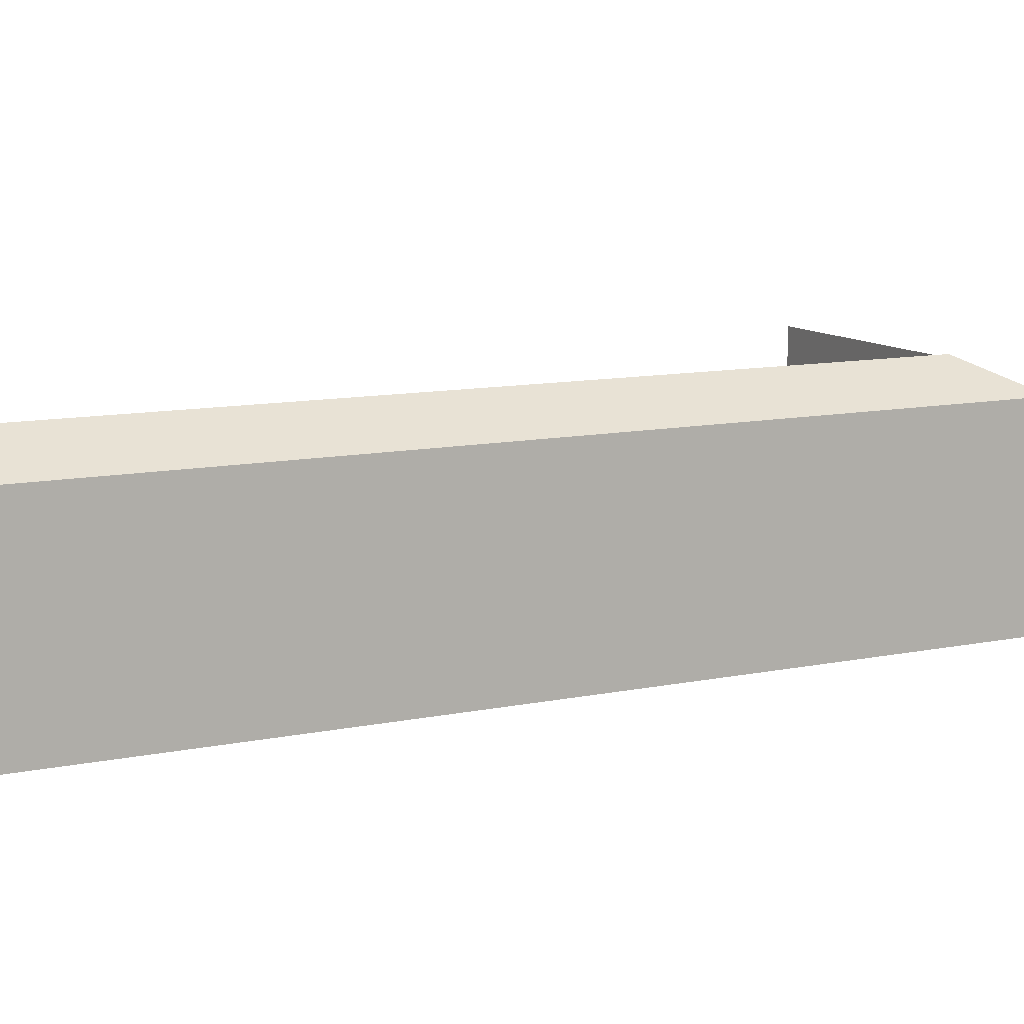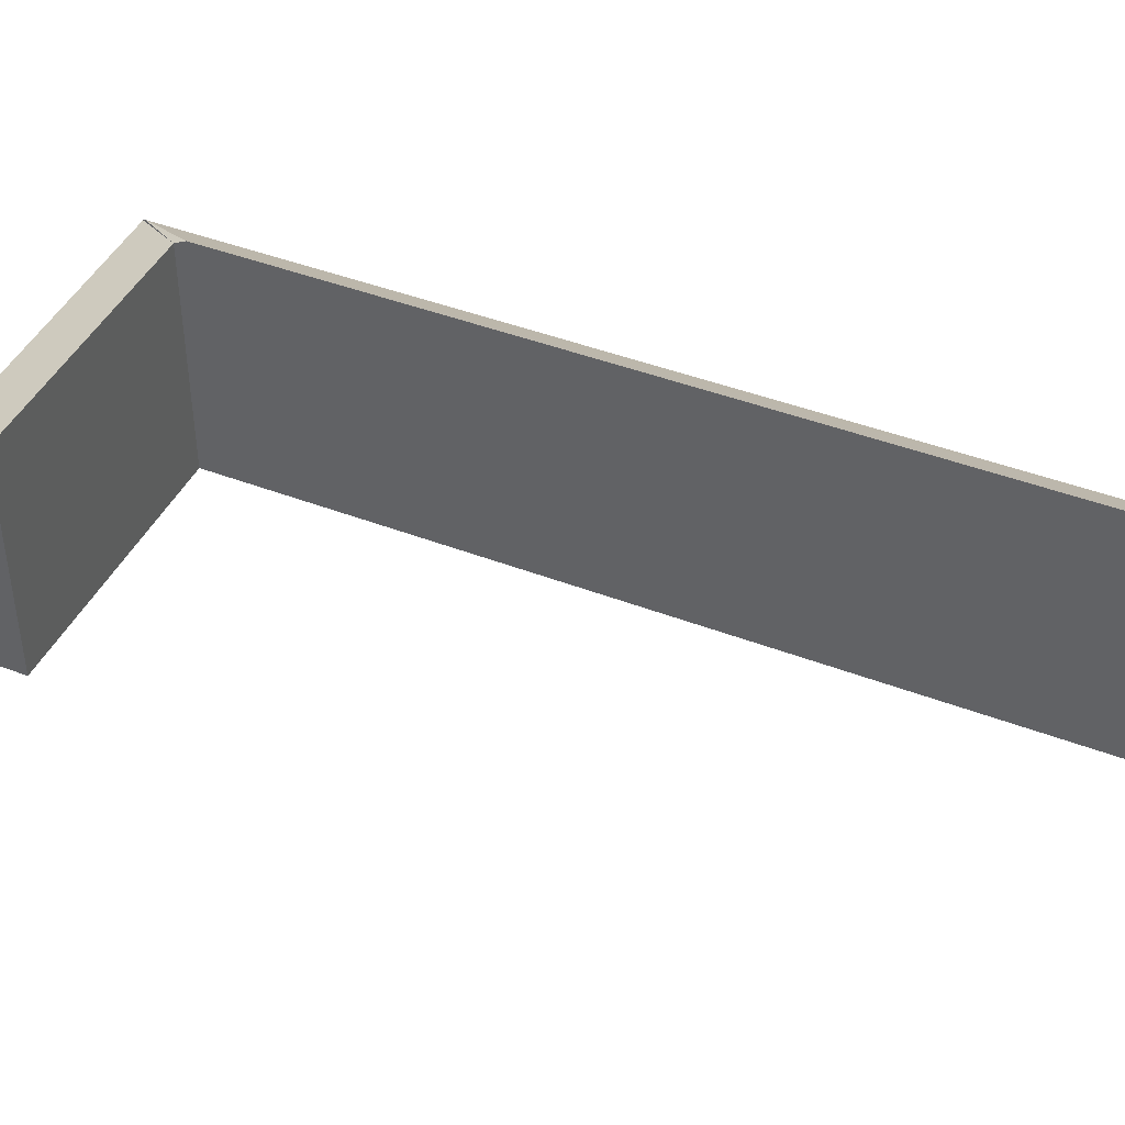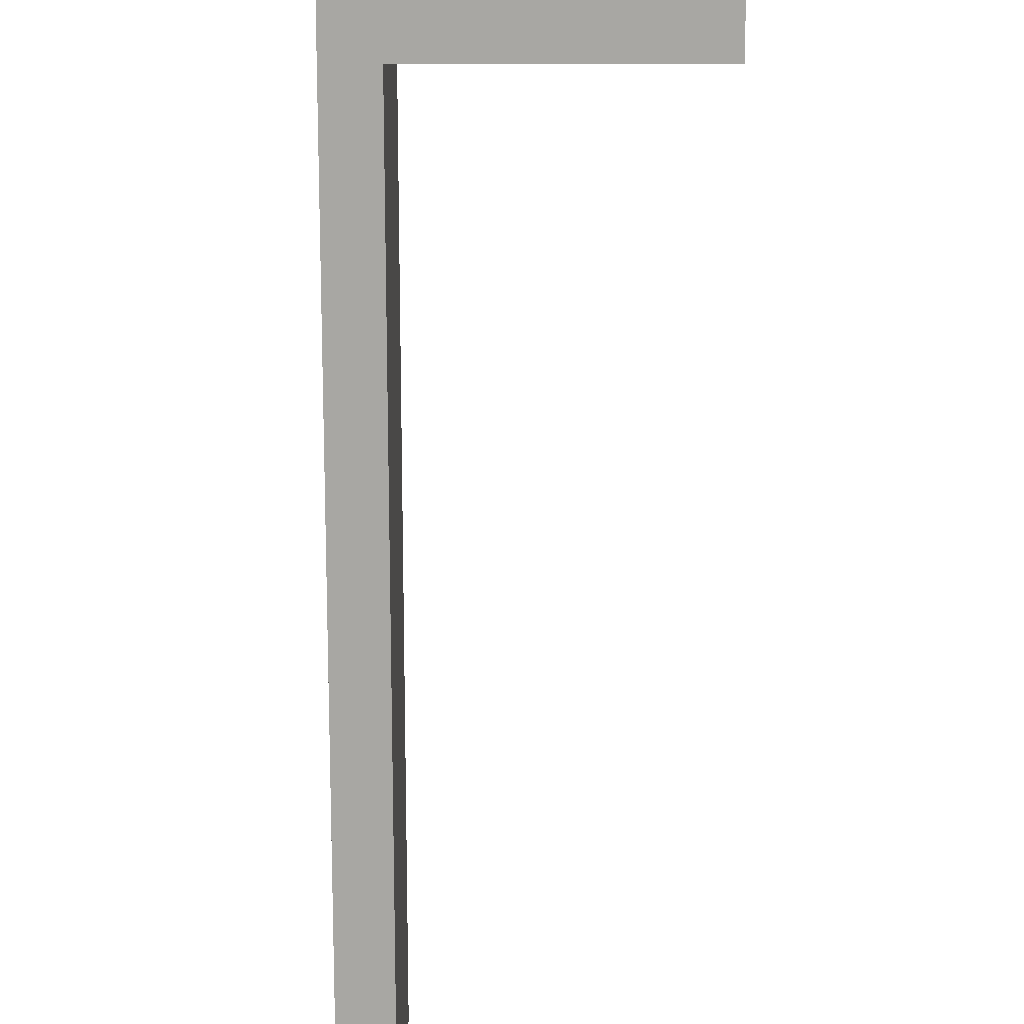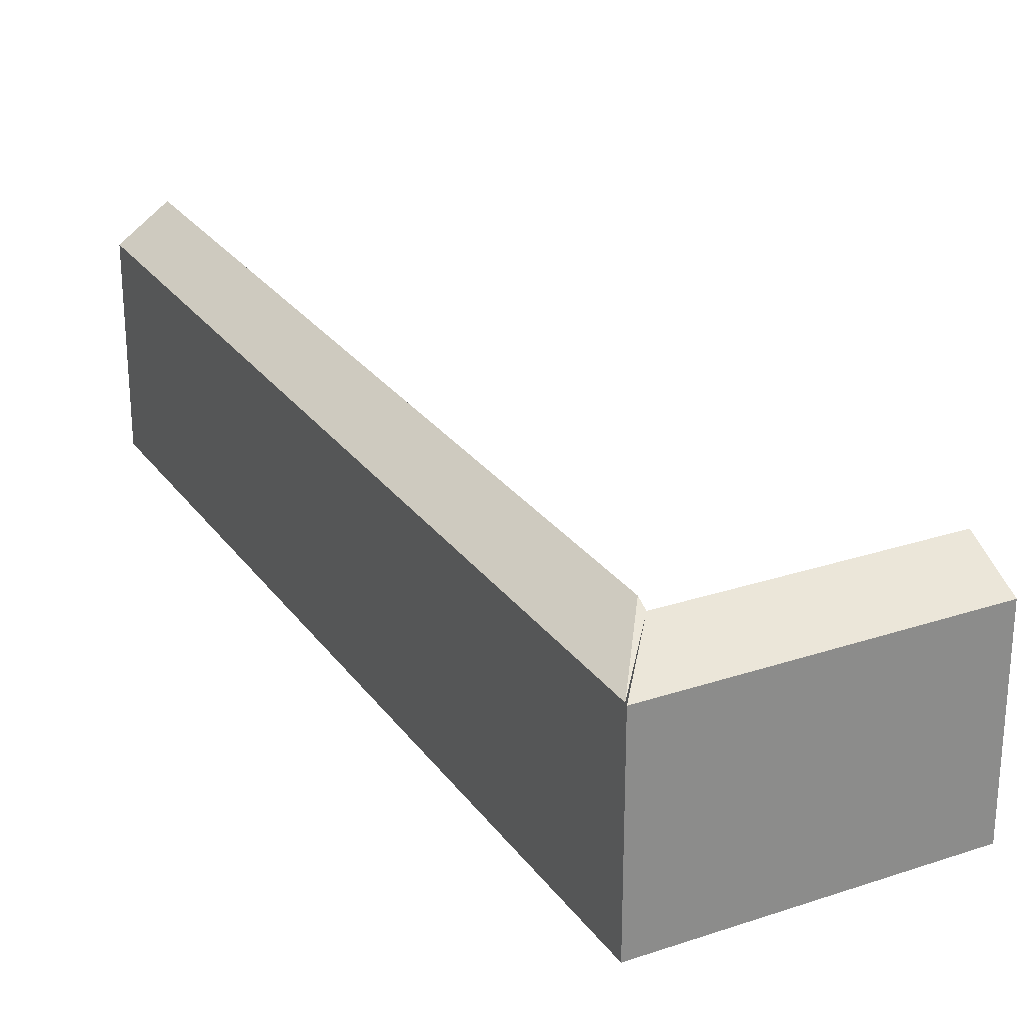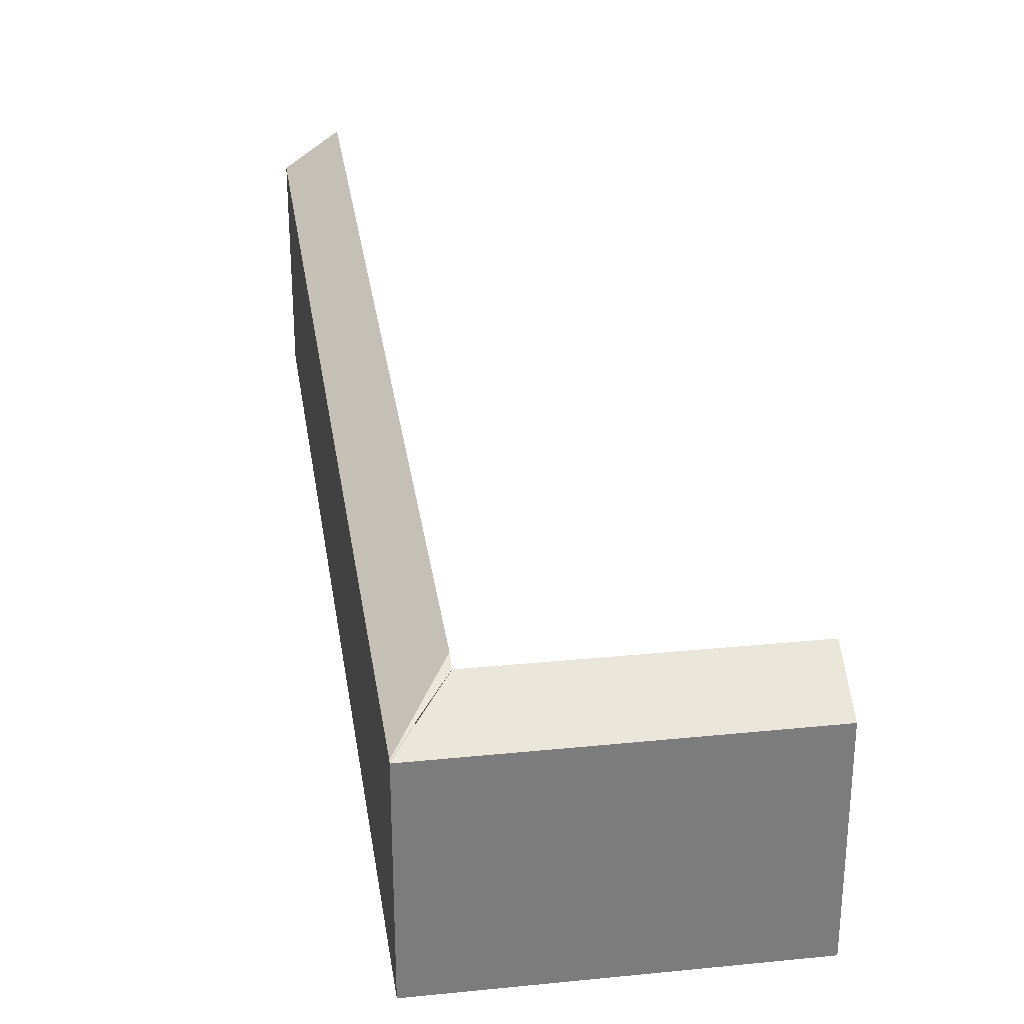
<metadata>
{"format":"obj","ext":"obj","renderer":"f3d","projection":"perspective","resolution":1024,"background":"white","views":[{"elev":11.0,"azim":-98.5,"up":"+Y"},{"elev":43.4,"azim":133.0,"up":"+Y"},{"elev":-74.5,"azim":18.6,"up":"+Y"},{"elev":26.5,"azim":-9.1,"up":"+Y"},{"elev":31.7,"azim":10.4,"up":"+Y"}]}
</metadata>
<code>
v  10.78 4.308 13.74
v  5.605 3.775 16.63
v  11.12 3.775 14.77
v  6.11 4.314 15.3
v  5.592 3.796 16.59
v  6.039 4.424 15.09
v  0 3.796 2.324e-16
v  0.873 4.436 -0.295
v  0.873 1.806e-17 -0.295
v  0 0 0
v  5.605 -1.018e-15 16.63
v  11.12 -9.043e-16 14.77
v  6.11 -9.367e-16 15.3
v  10.78 -8.414e-16 13.74
v  5.592 -1.016e-15 16.59
v  6.039 -9.238e-16 15.09
g defaultobject
f 1 2 3
f 2 1 4
f 5 4 6
f 7 6 8
f 6 7 5
f 9 7 8
f 7 9 10
f 11 3 2
f 3 11 12
f 1 13 4
f 13 1 14
f 10 5 7
f 5 10 15
f 5 15 2
f 2 15 11
f 3 14 1
f 14 3 12
f 6 9 8
f 9 6 4
f 9 4 16
f 16 4 13
f 10 13 15
f 13 10 16
f 16 10 9
f 15 12 11
f 12 15 13
f 12 13 14

</code>
